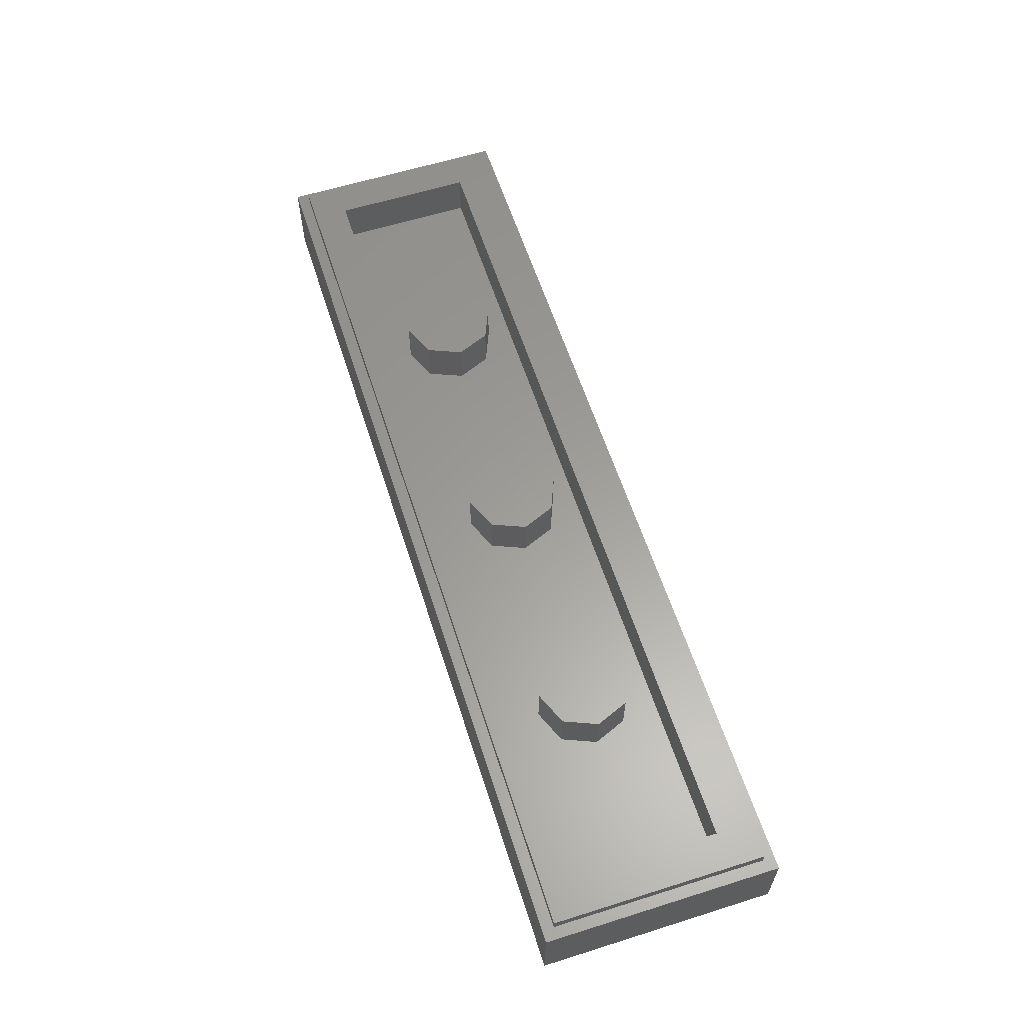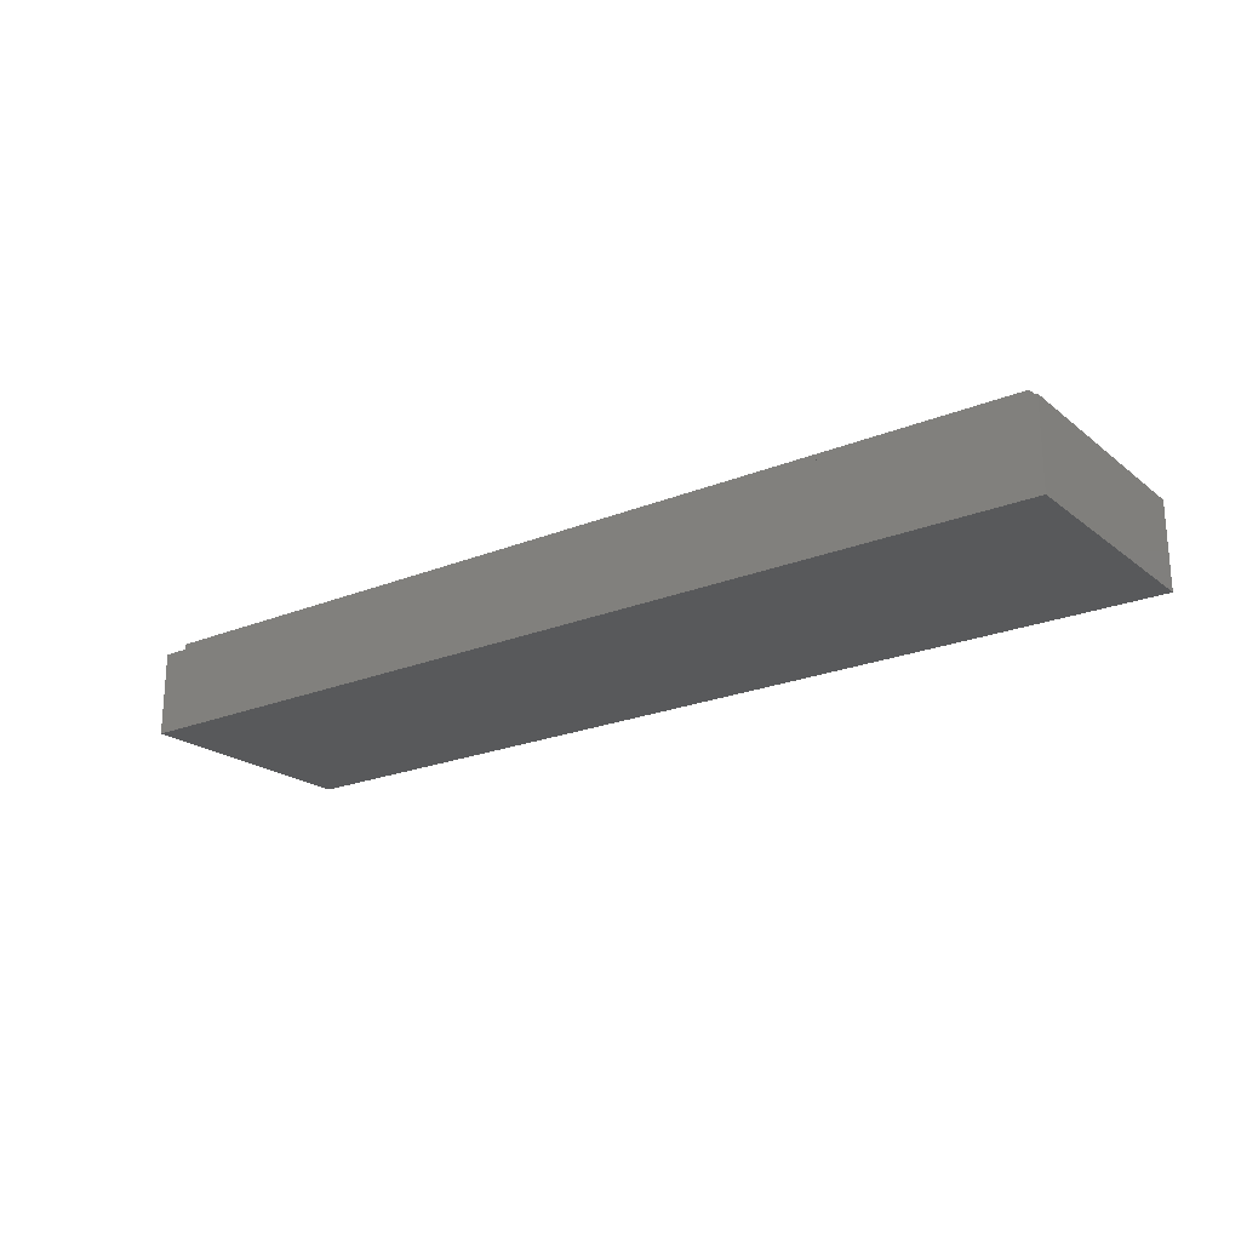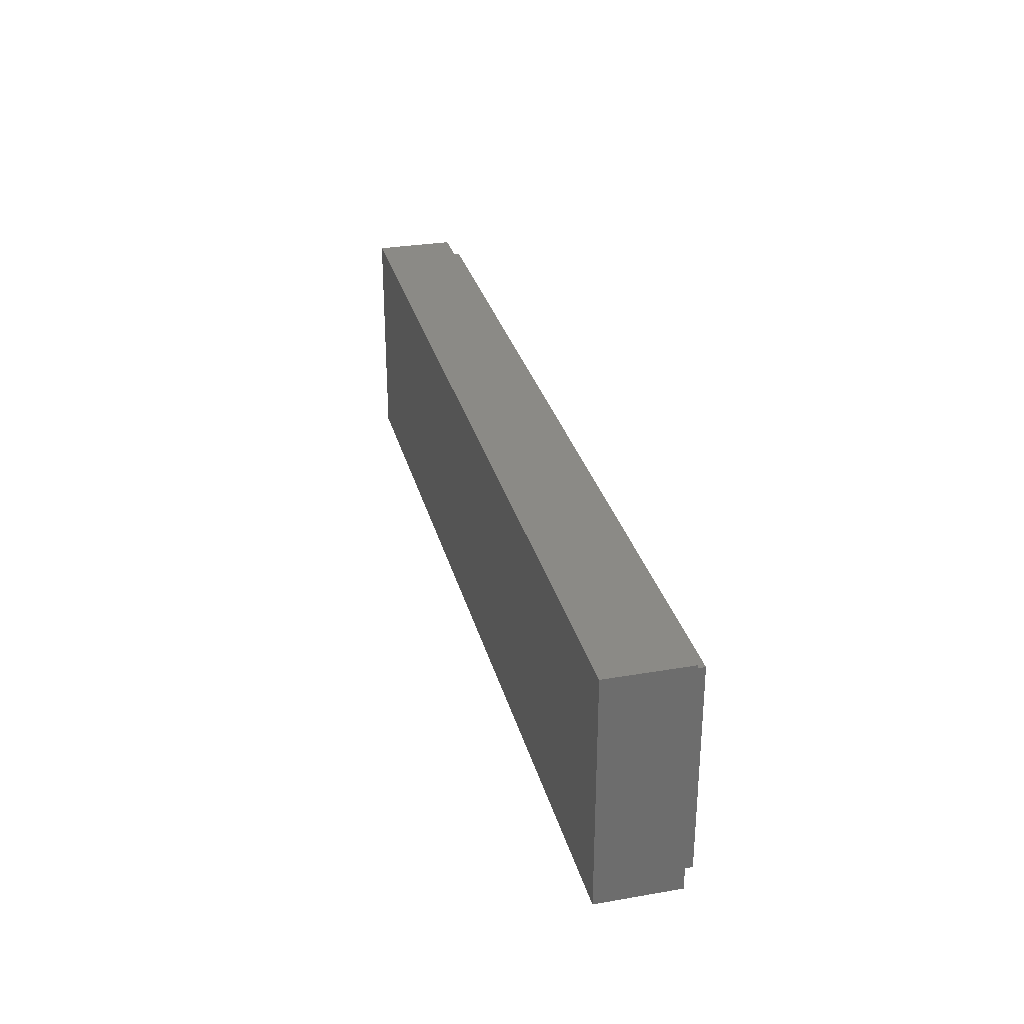
<metadata>
{"format":"stl","ext":"stl","renderer":"f3d","projection":"perspective","resolution":1024,"background":"white","views":[{"elev":60.5,"azim":-107.8,"up":"+Y"},{"elev":-21.3,"azim":36.3,"up":"+Y"},{"elev":30.1,"azim":75.9,"up":"+Z"}]}
</metadata>
<code>
# stl→obj: 346 verts, 658 faces
v -1.468 0 0.308
v -1.6 0 0.4
v -1.489 0 0.2996
v -1.509 0 0.2844
v -1.526 0 0.2596
v -1.514 0 0.1536
v -1.53 0 0.174
v -1.544 0 0.0944
v -1.58 0 0.2
v -1.535 0 0.204
v -1.535 0 0.2316
v -1.488 0 0.144
v -1.218 0 0.144
v -1.208 0 0.1152
v -1.206 0 0.1312
v -1.212 0 0.1404
v -1.224 0 0.0944
v -1.216 0 0.0972
v -1.211 0 0.1036
v -1.6 0 -0.4
v -1.556 0 0.0324
v -1.217 0 0.0324
v -1.12 0 -0.0264
v -1.189 0 0.0388
v -1.097 0 0.0456
v -1.078 0 0.0332
v -0.688 0 -0.296
v -0.644 0 -0.3396
v -0.48 0 -0.38
v -0.516 0 -0.3608
v -0.576 0 -0.3556
v -0.452 0 -0.356
v -0.324 0 -0.288
v -0.3024 0 -0.312
v -0.288 0 -0.2736
v -0.316 0 -0.24
v 1.482 0 0.2812
v 1.536 0 0.222
v 1.6 0 0.4
v 1.6 0 -0.4
v 1.567 0 -0.356
v 1.292 0 -0.356
v 0.8 0 -0.356
v 1.031 0 -0.1396
v 0.83 0 -0.1396
v 1.546 0 0.1332
v 1.536 0 0.0408
v 1.498 0 -0.038
v 1.447 0 -0.0868
v 1.397 0 -0.1128
v 1.348 0 -0.1272
v 1.285 0 -0.1372
v -0.216 0 -0.1452
v -0.2528 0 -0.1604
v -0.2112 0 -0.2052
v -0.1644 0 -0.1864
v -0.164 0 -0.1304
v -0.112 0 -0.1744
v -0.09 0 -0.1204
v -0.0548 0 -0.1692
v -0.016 0 -0.1196
v -0.01 0 -0.1616
v 0.0176 0 -0.1528
v 0.0088 0 -0.122
v 0.024 0 -0.1416
v 0.02 0 -0.1292
v -0.124 0 -0.238
v -0.1576 0 -0.2468
v -0.21 0 -0.2832
v -0.078 0 -0.232
v -0.1988 0 -0.2696
v -0.1792 0 -0.2564
v 0.0644 0 -0.2832
v -0.0188 0 -0.2244
v 0.0412 0 -0.2116
v 0.1252 0 -0.2936
v 0.1112 0 -0.2372
v 0.0752 0 -0.1924
v 0.118 0 -0.19
v 0.0916 0 -0.1592
v 0.1324 0 -0.1444
v 0.0952 0 -0.122
v 0.1588 0 -0.1076
v 0.084 0 -0.092
v 0.2116 0 -0.0712
v 0.0576 0 -0.066
v 0.2624 0 -0.0544
v 0.2316 0 0.0312
v 0.1536 0 0.0304
v 0.1852 0 0.2304
v 0.132 0 0.0952
v 0.1216 0 0.0304
v 0.1512 0 0.244
v 0.1104 0 0.1964
v 0.1012 0 0.142
v -0.1856 0 0.142
v -0.1908 0 0.0952
v -0.1728 0 0.2304
v -0.1784 0 0.1964
v -0.156 0 0.244
v -0.1668 0 0.24
v 0.1944 0 0.2628
v 0.1608 0 0.308
v 0.212 0 0.2904
v 0.2668 0 0.2388
v 0.26 0 0.23
v 0.276 0 0.2432
v 0.492 0 0.032
v 0.5208 0 0.2324
v 0.508 0 0.2432
v 0.5172 0 0.2408
v 0.2572 0 -0.1196
v 0.226 0 -0.1396
v 0.216 0 -0.274
v 0.244 0 -0.2848
v 0.1944 0 -0.2544
v 0.2024 0 -0.166
v 0.1944 0 -0.1876
v 0.1904 0 -0.2236
v 0.3076 0 -0.2904
v 0.39 0 -0.1196
v 0.3796 0 -0.284
v 0.4228 0 -0.2676
v 0.4444 0 -0.2448
v 0.4176 0 -0.1224
v 0.4364 0 -0.1316
v 0.4568 0 -0.2196
v 0.454 0 -0.1524
v 0.462 0 -0.184
v 1.274 0 0.0104
v 1.296 0 0.1584
v 0.8708 0 0.1592
v 0.8492 0 0.0104
v 1.307 0 0.0148
v 1.334 0 0.1516
v 1.337 0 0.0292
v 1.36 0 0.1304
v 1.358 0 0.0528
v 1.365 0 0.092
v 1.411 0 0.3064
v 1.332 0 0.316
v 0.5908 0 0.272
v 0.5928 0 0.2428
v 0.7068 0 0.316
v 0.5308 0 0.308
v 0.56 0 0.3
v 0.5772 0 0.2916
v 0.568 0 0.032
v 0.6036 0 -0.356
v 0.5276 0 -0.124
v 0.5364 0 -0.1796
v 0.5304 0 -0.2288
v 0.5152 0 -0.2664
v 0.4872 0 -0.304
v 0.494 0 -0.0808
v 0.45 0 -0.06
v 0.3928 0 -0.0544
v 0.0164 0 -0.0548
v -0.06 0 -0.0528
v -0.1984 0 0.0304
v -0.12 0 -0.0552
v -0.1764 0 -0.064
v -0.214 0 -0.074
v -0.226 0 0.0332
v -0.2428 0 -0.088
v -0.3124 0 -0.0828
v -0.2448 0 0.0456
v -0.364 0 -0.0632
v -0.2584 0 0.0652
v -0.424 0 -0.056
v -0.2604 0 0.0944
v -0.488 0 -0.056
v -0.4568 0 0.0304
v -0.2428 0 0.2304
v -0.2336 0 0.2628
v -0.2536 0 0.2808
v -0.216 0 0.2904
v -0.2416 0 0.308
v -0.1892 0 0.308
v -0.324 0 0.308
v -0.5948 0 0.308
v -0.496 0 0.116
v -0.48 0 0.116
v -0.6912 0 0.308
v -0.7008 0 0.244
v -0.666 0 0.2808
v -0.6684 0 0.308
v -0.72 0 0.0952
v -0.534 0 0.0304
v -0.7416 0 0.1964
v -0.7508 0 0.142
v -1.025 0 0.2304
v -1.03 0 0.1964
v -1.008 0 0.244
v -1.019 0 0.24
v -1.038 0 0.142
v -1.043 0 0.0952
v -0.7304 0 0.0304
v -0.5512 0 -0.0612
v -0.6 0 -0.076
v -0.632 0 -0.096
v -1.05 0 0.0304
v -0.676 0 -0.152
v -0.66 0 -0.128
v -0.696 0 -0.24
v -0.688 0 -0.192
v -0.62 0 -0.2576
v -0.6116 0 -0.2708
v -0.6 0 -0.2308
v -0.6172 0 -0.2416
v -0.596 0 -0.282
v -0.564 0 -0.2868
v -0.5644 0 -0.2208
v -0.488 0 -0.292
v -0.484 0 -0.2152
v -0.524 0 -0.2168
v -0.432 0 -0.2864
v -0.44 0 -0.218
v -0.412 0 -0.2816
v -0.408 0 -0.2252
v -0.396 0 -0.2712
v -0.3928 0 -0.2376
v -0.3892 0 -0.256
v -0.6184 0 -0.18
v -0.6172 0 -0.208
v -0.592 0 -0.188
v -0.602 0 -0.152
v -0.552 0 -0.172
v -0.568 0 -0.128
v -0.512 0 -0.1172
v -0.508 0 -0.1644
v -0.46 0 -0.1148
v -0.452 0 -0.164
v -0.404 0 -0.12
v -0.384 0 -0.172
v -0.36 0 -0.1332
v -0.332 0 -0.196
v -0.3228 0 -0.1496
v -0.26 0 -0.2376
v -0.364 0 -0.328
v -0.3028 0 -0.356
v -0.404 0 -0.348
v 0.438 0 -0.3368
v 0.4 0 -0.37
v 0.3736 0 -0.3532
v 0.0608 0 -0.356
v 0.1628 0 -0.3376
v 0.2 0 -0.38
v 0.2064 0 -0.352
v 0.3008 0 -0.356
v -1.11 0 0.0652
v -1.164 0 0.0556
v -1.112 0 0.0944
v -1.152 0 0.0808
v -1.142 0 0.1176
v -1.095 0 0.2304
v -1.141 0 0.1492
v -1.151 0 0.178
v -1.132 0 0.244
v -1.174 0 0.192
v -1.448 0 0.244
v -1.202 0 0.1972
v -1.457 0 0.2408
v -1.454 0 0.1972
v -1.462 0 0.2352
v -1.462 0 0.202
v -1.465 0 0.2252
v -1.466 0 0.2128
v -1.041 0 0.308
v -1.12 0 0.308
v -1.068 0 0.2904
v -1.086 0 0.2628
v 0 0 0.38
v 0.2388 0 0.308
v -0.64 0 0.38
v -1.56 0.32 0.36
v -1.44 0.32 0.24
v -1.44 0.32 -0.24
v -1.56 0.32 -0.36
v 1.56 0.32 -0.36
v 1.44 0.32 -0.24
v 1.44 0.32 0.24
v 1.56 0.32 0.36
v -1.6 0.28 0.4
v -1.56 0.28 0.36
v -1.56 0.28 -0.36
v -1.6 0.28 -0.4
v 1.6 0.28 -0.4
v 1.56 0.28 -0.36
v 1.56 0.28 0.36
v 1.6 0.28 0.4
v -1.44 0.16 0.24
v 1.44 0.16 0.24
v 1.44 0.16 -0.24
v -1.44 0.16 -0.24
v 0.16 0.32 0
v 0.1131 0.32 -0.1131
v 0 0.32 0
v 0 0.32 -0.16
v -0.1131 0.32 -0.1131
v -0.16 0.32 -0
v -0.1131 0.32 0.1131
v -0 0.32 0.16
v 0.1131 0.32 0.1131
v 0.16 0.16 0
v 0.1131 0.16 -0.1131
v 0 0.16 -0.16
v -0.1131 0.16 -0.1131
v -0.16 0.16 -0
v -0.1131 0.16 0.1131
v -0 0.16 0.16
v 0.1131 0.16 0.1131
v -0.64 0.32 0
v -0.6869 0.32 -0.1131
v -0.8 0.32 0
v -0.8 0.32 -0.16
v -0.9131 0.32 -0.1131
v -0.96 0.32 -0
v -0.9131 0.32 0.1131
v -0.8 0.32 0.16
v -0.6869 0.32 0.1131
v -0.64 0.16 0
v -0.6869 0.16 -0.1131
v -0.8 0.16 -0.16
v -0.9131 0.16 -0.1131
v -0.96 0.16 -0
v -0.9131 0.16 0.1131
v -0.8 0.16 0.16
v -0.6869 0.16 0.1131
v 0.96 0.32 0
v 0.9131 0.32 -0.1131
v 0.8 0.32 0
v 0.8 0.32 -0.16
v 0.6869 0.32 -0.1131
v 0.64 0.32 -0
v 0.6869 0.32 0.1131
v 0.8 0.32 0.16
v 0.9131 0.32 0.1131
v 0.96 0.16 0
v 0.9131 0.16 -0.1131
v 0.8 0.16 -0.16
v 0.6869 0.16 -0.1131
v 0.64 0.16 -0
v 0.6869 0.16 0.1131
v 0.8 0.16 0.16
v 0.9131 0.16 0.1131
f 1 2 3
f 4 3 2
f 4 2 5
f 6 7 8
f 8 7 9
f 9 7 10
f 9 10 11
f 9 11 2
f 2 11 5
f 12 6 8
f 13 14 15
f 15 16 13
f 17 18 14
f 14 13 17
f 14 18 19
f 13 12 8
f 8 17 13
f 2 20 9
f 9 20 21
f 8 9 21
f 21 20 22
f 22 20 23
f 22 23 24
f 24 23 25
f 25 23 26
f 23 20 27
f 27 20 28
f 29 30 31
f 30 29 32
f 33 34 35
f 35 36 33
f 37 38 39
f 40 41 42
f 40 42 43
f 44 45 43
f 43 42 44
f 39 38 46
f 39 46 47
f 47 40 39
f 41 40 47
f 47 48 41
f 41 48 49
f 41 49 50
f 51 52 41
f 51 41 50
f 53 54 55
f 55 56 53
f 57 53 56
f 56 58 57
f 59 57 58
f 58 60 59
f 61 59 60
f 60 62 61
f 63 64 61
f 61 62 63
f 64 63 65
f 65 66 64
f 67 68 69
f 69 70 67
f 71 69 68
f 68 72 71
f 73 74 70
f 70 69 73
f 75 74 73
f 73 76 75
f 77 78 75
f 75 76 77
f 79 80 78
f 78 77 79
f 80 79 81
f 81 82 80
f 83 84 82
f 82 81 83
f 85 86 84
f 84 83 85
f 85 87 88
f 88 89 85
f 89 90 91
f 91 92 89
f 91 90 93
f 93 94 91
f 91 94 95
f 96 97 91
f 91 95 96
f 98 99 100
f 100 101 98
f 94 93 100
f 100 99 94
f 102 103 93
f 93 90 102
f 103 102 104
f 105 106 107
f 108 109 107
f 107 106 108
f 110 107 109
f 109 111 110
f 112 113 114
f 114 115 112
f 116 114 113
f 113 117 116
f 118 119 116
f 116 117 118
f 112 115 120
f 120 121 112
f 121 120 122
f 122 123 121
f 123 124 125
f 125 121 123
f 126 125 124
f 124 127 126
f 128 126 127
f 127 129 128
f 130 131 132
f 132 133 130
f 131 130 134
f 134 135 131
f 136 137 135
f 135 134 136
f 138 139 137
f 137 136 138
f 140 37 39
f 141 140 39
f 142 143 144
f 145 146 144
f 144 146 147
f 144 147 142
f 148 149 144
f 144 143 148
f 150 151 149
f 149 148 150
f 149 151 152
f 149 152 153
f 149 153 154
f 108 155 150
f 150 148 108
f 155 108 156
f 157 156 108
f 108 88 157
f 88 108 106
f 88 87 157
f 89 92 86
f 86 85 89
f 86 92 158
f 159 158 92
f 92 160 159
f 159 160 161
f 161 160 162
f 163 162 160
f 160 164 163
f 165 163 164
f 164 166 165
f 167 168 166
f 166 164 167
f 169 170 168
f 168 167 169
f 171 172 170
f 170 169 171
f 173 172 171
f 171 174 173
f 175 176 173
f 173 174 175
f 176 175 177
f 177 178 176
f 178 177 179
f 180 181 182
f 182 183 180
f 184 185 186
f 186 187 184
f 185 188 189
f 189 186 185
f 190 191 188
f 188 185 190
f 192 193 194
f 194 195 192
f 194 193 190
f 190 185 194
f 191 196 197
f 197 188 191
f 198 199 189
f 189 188 198
f 173 189 199
f 199 172 173
f 200 199 198
f 200 198 201
f 202 26 23
f 202 23 203
f 203 204 198
f 198 202 203
f 198 204 201
f 27 205 23
f 23 205 206
f 23 206 203
f 207 208 209
f 209 210 207
f 211 212 209
f 209 208 211
f 213 209 212
f 212 214 213
f 214 215 216
f 216 213 214
f 215 214 217
f 217 218 215
f 218 217 219
f 219 220 218
f 220 219 221
f 221 222 220
f 222 221 223
f 224 225 226
f 226 227 224
f 228 229 227
f 227 226 228
f 230 229 228
f 228 231 230
f 232 230 231
f 231 233 232
f 234 232 233
f 233 235 234
f 236 234 235
f 235 237 236
f 236 237 238
f 54 165 166
f 166 238 54
f 239 237 36
f 36 35 239
f 237 239 54
f 54 238 237
f 54 239 55
f 240 241 34
f 34 33 240
f 241 240 242
f 149 154 243
f 243 244 149
f 244 243 245
f 246 247 76
f 76 73 246
f 246 248 249
f 249 247 246
f 249 248 250
f 250 248 244
f 244 245 250
f 29 241 242
f 242 32 29
f 248 246 241
f 241 29 248
f 244 248 40
f 40 43 149
f 149 244 40
f 20 29 31
f 31 28 20
f 25 251 252
f 252 24 25
f 251 253 254
f 254 252 251
f 254 253 255
f 253 256 257
f 257 255 253
f 257 256 258
f 256 259 260
f 260 258 256
f 259 261 262
f 262 260 259
f 261 263 264
f 264 262 261
f 263 265 266
f 266 264 263
f 267 268 266
f 266 265 267
f 269 270 271
f 271 270 272
f 259 256 272
f 272 270 259
f 270 269 2
f 270 2 1
f 145 144 273
f 273 274 145
f 274 273 103
f 103 104 274
f 103 273 179
f 179 273 178
f 181 180 273
f 273 275 181
f 273 180 178
f 184 2 269
f 181 275 187
f 275 2 184
f 184 187 275
f 273 144 141
f 141 39 273
f 273 39 2
f 2 275 273
f 20 40 248
f 248 29 20
f 144 149 43
f 144 43 45
f 45 133 144
f 144 133 132
f 44 130 133
f 133 45 44
f 52 51 130
f 130 44 52
f 51 50 134
f 134 130 51
f 50 49 136
f 136 134 50
f 49 48 138
f 138 136 49
f 48 47 139
f 139 138 48
f 47 46 137
f 137 139 47
f 137 46 38
f 38 37 137
f 37 140 135
f 135 137 37
f 131 135 140
f 140 141 131
f 131 141 144
f 144 132 131
f 41 52 44
f 44 42 41
f 270 1 261
f 261 259 270
f 261 1 3
f 4 263 261
f 261 3 4
f 5 265 263
f 263 4 5
f 11 267 265
f 265 5 11
f 10 268 267
f 267 11 10
f 7 266 268
f 268 10 7
f 6 264 266
f 266 7 6
f 12 13 264
f 264 6 12
f 13 260 262
f 262 264 13
f 16 258 260
f 260 13 16
f 15 257 258
f 258 16 15
f 14 255 257
f 257 15 14
f 19 254 255
f 255 14 19
f 18 252 254
f 254 19 18
f 17 24 252
f 252 18 17
f 17 21 22
f 22 24 17
f 21 17 8
f 184 269 194
f 194 185 184
f 194 269 271
f 271 195 194
f 272 256 195
f 195 271 272
f 195 256 192
f 192 256 193
f 193 256 196
f 256 253 197
f 197 196 256
f 251 25 197
f 197 253 251
f 26 202 197
f 197 25 26
f 198 188 197
f 197 202 198
f 193 196 191
f 191 190 193
f 187 186 181
f 182 181 186
f 186 189 182
f 173 183 182
f 182 189 173
f 173 176 180
f 180 183 173
f 180 176 178
f 100 93 103
f 103 179 100
f 177 101 100
f 100 179 177
f 175 174 101
f 101 177 175
f 101 174 98
f 98 174 99
f 99 174 96
f 174 171 97
f 97 96 174
f 169 167 97
f 97 171 169
f 164 160 97
f 97 167 164
f 97 160 92
f 92 91 97
f 99 96 95
f 95 94 99
f 145 274 107
f 107 110 145
f 104 105 107
f 107 274 104
f 102 90 105
f 105 104 102
f 105 90 106
f 90 89 88
f 88 106 90
f 142 147 109
f 109 143 142
f 148 143 109
f 109 108 148
f 146 111 109
f 109 147 146
f 146 145 110
f 110 111 146
f 209 226 225
f 225 210 209
f 226 209 213
f 213 228 226
f 216 231 228
f 228 213 216
f 215 233 231
f 231 216 215
f 218 235 233
f 233 215 218
f 220 237 235
f 235 218 220
f 222 36 237
f 237 220 222
f 223 33 36
f 36 222 223
f 221 240 33
f 33 223 221
f 240 221 219
f 219 242 240
f 217 32 242
f 242 219 217
f 214 30 32
f 32 217 214
f 212 31 30
f 30 214 212
f 211 28 31
f 31 212 211
f 208 27 28
f 28 211 208
f 207 205 27
f 27 208 207
f 210 206 205
f 205 207 210
f 206 210 225
f 225 203 206
f 225 224 204
f 204 203 225
f 224 227 201
f 201 204 224
f 227 229 200
f 200 201 227
f 229 230 199
f 199 200 229
f 230 232 172
f 172 199 230
f 232 234 170
f 170 172 232
f 234 236 168
f 168 170 234
f 236 238 166
f 166 168 236
f 53 163 165
f 165 54 53
f 57 162 163
f 163 53 57
f 57 59 161
f 161 162 57
f 59 61 159
f 159 161 59
f 61 64 158
f 158 159 61
f 64 66 86
f 86 158 64
f 66 65 84
f 84 86 66
f 65 80 82
f 82 84 65
f 63 78 80
f 80 65 63
f 63 62 75
f 75 78 63
f 62 60 74
f 74 75 62
f 60 58 70
f 70 74 60
f 58 56 67
f 67 70 58
f 56 55 68
f 68 67 56
f 55 239 72
f 72 68 55
f 239 35 71
f 71 72 239
f 35 34 69
f 69 71 35
f 241 246 69
f 69 34 241
f 69 246 73
f 85 113 112
f 112 87 85
f 83 117 113
f 113 85 83
f 81 118 117
f 117 83 81
f 79 119 118
f 118 81 79
f 77 116 119
f 119 79 77
f 76 114 116
f 116 77 76
f 247 115 114
f 114 76 247
f 249 250 115
f 115 247 249
f 250 245 120
f 120 115 250
f 245 243 122
f 122 120 245
f 243 154 123
f 123 122 243
f 154 153 124
f 124 123 154
f 153 152 127
f 127 124 153
f 129 127 152
f 152 151 129
f 151 150 128
f 128 129 151
f 150 155 126
f 126 128 150
f 155 156 125
f 125 126 155
f 156 157 121
f 121 125 156
f 112 121 157
f 157 87 112
f 276 277 278
f 276 278 279
f 280 281 282
f 280 282 283
f 283 282 277
f 283 277 276
f 279 278 281
f 279 281 280
f 284 285 286
f 284 286 287
f 288 289 290
f 288 290 291
f 291 290 285
f 291 285 284
f 287 286 289
f 287 289 288
f 284 2 39
f 284 39 291
f 287 20 2
f 287 2 284
f 288 40 20
f 288 20 287
f 291 39 40
f 291 40 288
f 276 285 290
f 276 290 283
f 279 286 285
f 279 285 276
f 280 289 286
f 280 286 279
f 283 290 289
f 283 289 280
f 292 293 294
f 292 294 295
f 292 277 282
f 292 282 293
f 295 278 277
f 295 277 292
f 294 281 278
f 294 278 295
f 293 282 281
f 293 281 294
f 296 297 298
f 297 299 298
f 299 300 298
f 300 301 298
f 301 302 298
f 302 303 298
f 303 304 298
f 304 296 298
f 296 305 306
f 296 306 297
f 297 306 307
f 297 307 299
f 299 307 308
f 299 308 300
f 300 308 309
f 300 309 301
f 301 309 310
f 301 310 302
f 302 310 311
f 302 311 303
f 303 311 312
f 303 312 304
f 304 312 305
f 304 305 296
f 313 314 315
f 314 316 315
f 316 317 315
f 317 318 315
f 318 319 315
f 319 320 315
f 320 321 315
f 321 313 315
f 313 322 323
f 313 323 314
f 314 323 324
f 314 324 316
f 316 324 325
f 316 325 317
f 317 325 326
f 317 326 318
f 318 326 327
f 318 327 319
f 319 327 328
f 319 328 320
f 320 328 329
f 320 329 321
f 321 329 322
f 321 322 313
f 330 331 332
f 331 333 332
f 333 334 332
f 334 335 332
f 335 336 332
f 336 337 332
f 337 338 332
f 338 330 332
f 330 339 340
f 330 340 331
f 331 340 341
f 331 341 333
f 333 341 342
f 333 342 334
f 334 342 343
f 334 343 335
f 335 343 344
f 335 344 336
f 336 344 345
f 336 345 337
f 337 345 346
f 337 346 338
f 338 346 339
f 338 339 330

</code>
